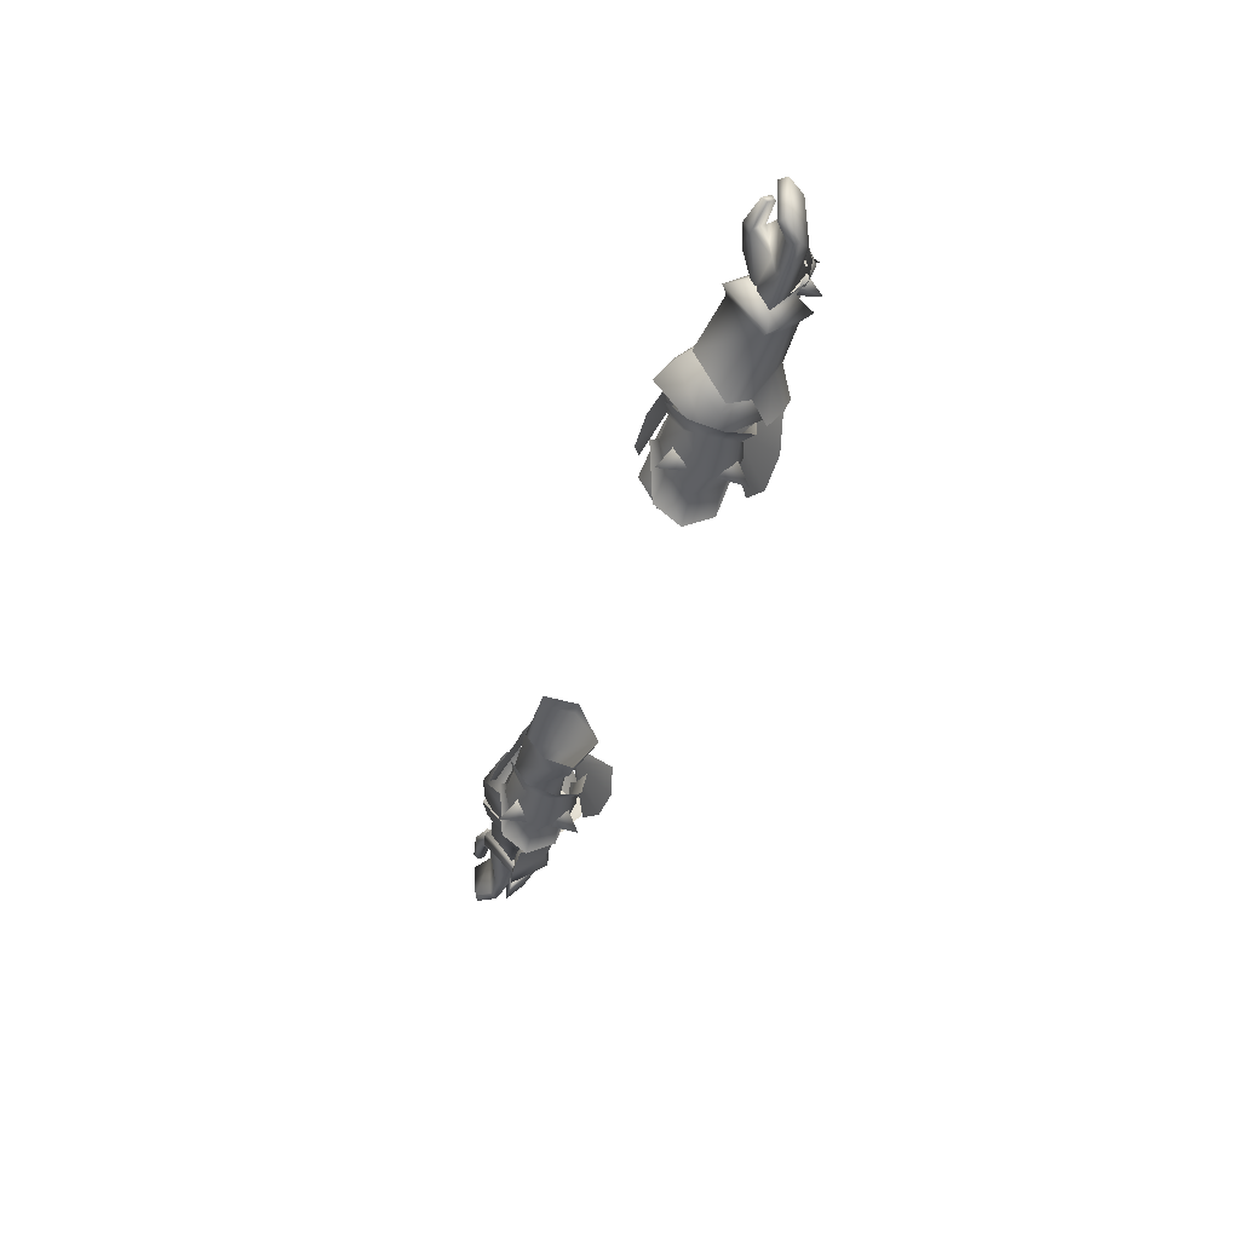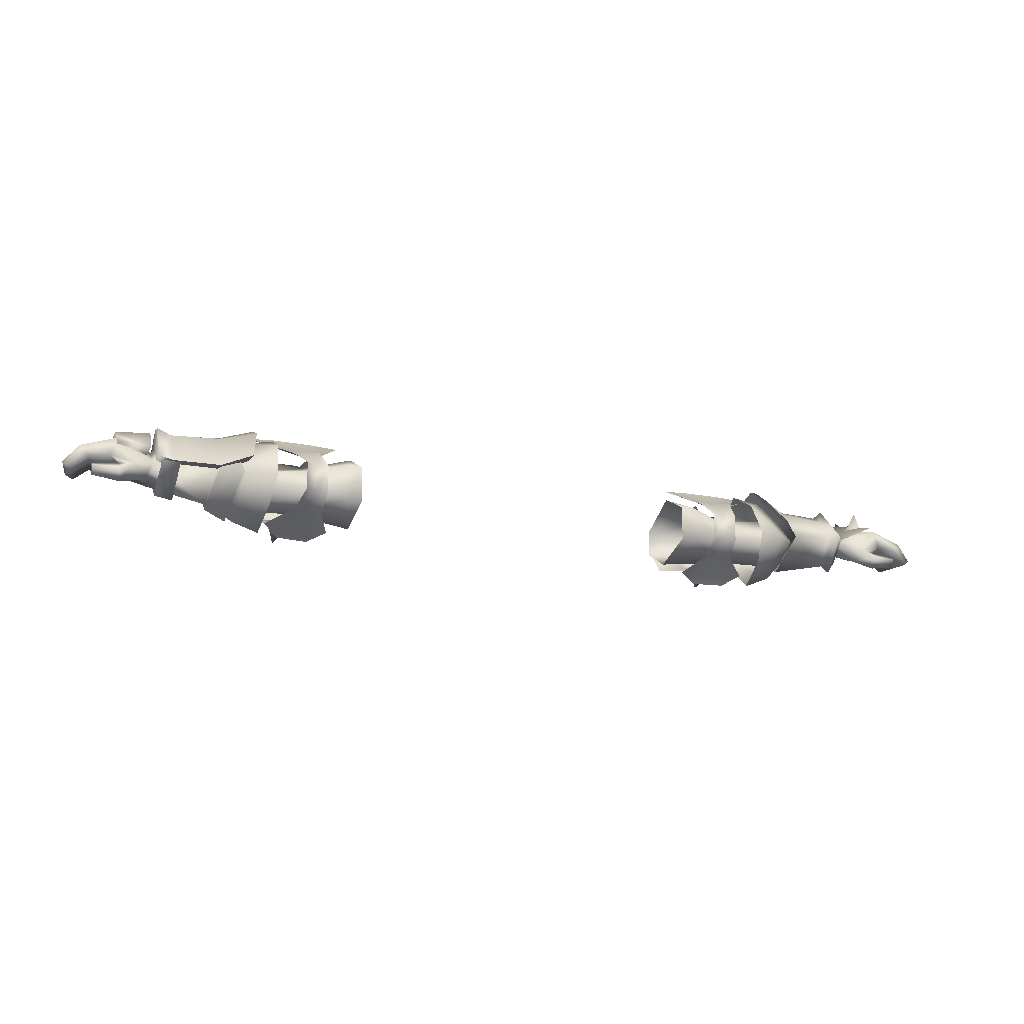
<metadata>
{"format":"obj","ext":"obj","renderer":"f3d","projection":"perspective","resolution":1024,"background":"white","views":[{"elev":-40.6,"azim":73.3,"up":"+Z"},{"elev":-17.8,"azim":-21.3,"up":"+Y"}]}
</metadata>
<code>
g mesh00
v 58.29 34.92 -8.164
v 42.22 38.51 -5.904
v 58.52 40.57 -2.147
v 42.22 38.51 -5.904
v 58.29 34.92 -8.164
v 42.97 33.42 -7.544
v 59.15 30.75 -2.148
v 45.82 30.37 -2.16
v 45.82 30.37 -2.16
v 59.15 30.75 -2.148
v 44.94 32.7 2.742
v 58.77 34.92 3.536
v 44.19 37.96 1.834
v 58.52 40.57 -2.147
v 44.32 39.7 -2.16
v 42.22 38.51 -5.904
f 1 2 3
f 4 5 6
f 6 5 7
f 6 7 8
f 9 10 11
f 11 10 12
f 11 12 13
f 13 12 14
f 13 14 15
f 15 14 16
v 75.13 32.1 3.419
v 79.18 32.19 2.636
v 79.1 30.91 4.07
v 72.77 36.87 2.71
v 71.99 34.76 -1.715
v 75.13 32.1 3.419
v 79.18 32.19 2.636
v 75.13 32.1 3.419
v 71.99 34.76 -1.715
v 79.55 33.05 5.69
v 79.39 34.26 4.216
v 76.68 34.44 5.073
v 80.91 35.75 4.271
v 80.24 39.13 3.88
v 79.1 30.91 4.07
v 79.55 33.05 5.69
v 75.13 32.1 3.419
v 76.68 34.44 5.073
v 72.77 36.87 2.71
v 80.24 39.13 3.88
v 72.34 40.19 -1.487
v 80.24 39.13 3.88
v 80.94 39.92 -0.59
v 79.44 37.44 -5.965
v 72.77 36.71 -6.018
v 79.11 35.33 -5.665
v 77.57 35.6 -0.4009
v 79.18 32.19 2.636
v 79.44 37.44 -5.965
v 83.74 35.44 -5.074
v 79.11 35.33 -5.665
v 80.91 35.75 4.271
v 77.57 35.6 -0.4009
v 79.39 34.26 4.216
v 79.18 32.19 2.636
v 72.88 41.32 -2.069
v 72.77 36.87 2.71
v 79.27 39.9 4.337
v 79.27 39.9 4.337
v 79.19 41.56 -1.982
v 72.88 41.32 -2.069
v 79.27 40.06 -5.912
v 72.77 36.71 -6.018
f 17 18 19
f 20 21 22
f 23 24 25
f 26 27 28
f 28 27 29
f 28 29 30
f 31 32 33
f 33 32 34
f 33 34 35
f 35 34 36
f 35 36 37
f 38 39 37
f 37 39 40
f 37 40 41
f 41 40 42
f 41 42 25
f 25 42 43
f 25 43 44
f 45 46 47
f 47 46 48
f 47 48 49
f 49 48 50
f 49 50 51
f 52 53 54
f 55 56 57
f 57 56 58
f 57 58 59
v 72.88 41.32 -2.069
v 70.85 37.06 5.152
v 72.77 36.87 2.71
v 60.42 41.89 -4.62
v 53.88 42.91 -8.878
v 54.04 45.78 -4.853
v 56.18 34.86 6.75
v 50.88 34.92 7.747
v 51.49 29.76 4.499
v 59.83 41.06 -2.16
v 53.88 42.91 4.558
v 54.06 45.77 0.335
v 72.92 33.03 -0.86
v 57.14 28.07 -2.15
v 60.53 31.8 -2.16
v 59.86 34.92 3.581
v 58.72 39 4.67
v 60.46 41.89 0.265
v 53.88 42.91 4.558
v 54.06 45.77 0.335
v 71.03 44.29 -2.094
v 70.84 36.93 -8.607
v 69.01 41.11 -4.22
v 48.34 30.71 -10.44
v 43.86 30.83 -10.93
v 46.34 28.01 -14.34
v 46.43 33.06 -13.83
v 48.34 39.95 -10.44
v 46.43 37.6 -13.83
v 46.34 42.65 -14.34
v 43.86 39.83 -10.93
v 43.71 29.68 -5.27
v 41.94 28.62 -4.12
v 41.57 31.1 -10.43
v 45.85 30.04 -3.902
v 46.07 28.8 -7.996
v 48.12 29.68 -5.023
v 50.66 31.1 -9.901
v 41.57 39.82 -10.43
v 43.71 41.24 -5.27
v 46.07 42.12 -7.996
v 45.85 40.88 -3.902
v 48.12 41.24 -5.023
v 72.77 36.87 2.71
v 72.92 33.03 -0.86
v 72.77 36.71 -6.018
v 58.38 39 -8.867
v 69.01 41.11 -4.22
v 69.05 36.74 -7.544
v 58.38 39 -8.867
v 58.47 34.92 -11.03
v 59.27 29.74 -2.16
v 60.53 31.8 -2.16
v 60.54 34.92 -7.809
v 54.23 46.9 -2.16
v 54.04 45.78 -4.853
v 53.88 42.91 -8.878
v 69.35 31.58 -0.5083
v 59.27 29.74 -2.16
v 58.47 34.92 -11.03
v 72.77 36.71 -6.018
v 71.15 30.39 -0.5972
v 46.3 30.03 -12.09
v 46.45 35.46 -14.63
v 52.13 35.46 -11.71
v 46.3 40.36 -12.09
v 50.66 39.82 -9.901
v 49.75 42.98 -3.683
v 54.54 40.95 -11.69
v 55.79 35.46 -13.98
v 54.54 30.53 -11.69
v 49.75 28.62 -3.683
v 37.11 30.53 -12.49
v 35.84 35.46 -14.79
v 40.37 35.46 -12.31
v 37.11 40.55 -12.49
v 41.94 42.98 -4.12
v 50.34 41.41 4.499
v 55.62 44.31 -2.15
v 49.81 45.1 -2.148
v 55.97 34.85 -10.63
v 49.81 34.89 -10.47
v 52.1 25.92 -2.148
v 59.27 29.74 -2.16
v 69.35 31.58 -0.5083
v 59.15 34.92 7.017
v 69.08 37.26 3.79
v 69.15 41.25 -0.03521
v 58.72 39 4.67
v 59.86 34.92 3.581
v 59.15 34.92 7.017
v 60.53 31.8 -2.16
v 59.27 29.74 -2.16
v 69.35 31.58 -0.5083
v 69.05 36.74 -7.544
v 69.22 42.78 -2.31
v 69.15 41.25 -0.03521
v 69.08 37.26 3.79
v 60.54 34.92 -7.809
v 59.83 41.06 -2.16
f 60 61 62
f 63 64 65
f 66 67 68
f 69 70 71
f 61 72 62
f 73 74 75
f 76 77 78
f 78 77 79
f 61 60 80
f 80 60 81
f 80 81 82
f 83 84 85
f 85 84 86
f 85 86 83
f 87 88 89
f 89 88 90
f 89 90 87
f 91 92 93
f 94 95 96
f 96 95 97
f 98 99 100
f 100 99 101
f 100 101 102
f 103 104 105
f 64 63 106
f 106 63 107
f 106 107 108
f 109 110 69
f 111 112 110
f 110 112 113
f 110 113 69
f 114 115 116
f 71 114 69
f 69 114 116
f 69 116 109
f 117 118 108
f 108 118 119
f 108 119 106
f 60 120 81
f 81 120 72
f 81 72 121
f 95 122 97
f 97 122 123
f 97 123 124
f 124 123 125
f 124 125 126
f 127 128 126
f 126 128 129
f 126 129 124
f 124 129 130
f 124 130 97
f 97 130 131
f 97 131 96
f 92 132 93
f 93 132 133
f 93 133 134
f 134 133 135
f 134 135 98
f 98 135 136
f 98 136 99
f 67 66 137
f 137 66 138
f 137 138 139
f 139 138 140
f 139 140 141
f 141 140 73
f 141 73 142
f 143 144 145
f 145 144 146
f 145 146 76
f 76 146 147
f 76 147 77
f 70 69 148
f 148 69 149
f 148 149 150
f 150 149 151
f 150 151 152
f 72 61 121
f 121 61 153
f 121 153 81
f 81 153 154
f 81 154 82
f 82 155 80
f 80 155 156
f 80 156 61
f 61 156 157
f 61 157 153
f 94 91 95
f 95 91 93
f 95 93 122
f 122 93 134
f 122 134 123
f 123 134 98
f 123 98 125
f 125 98 100
f 125 100 126
f 126 100 102
f 126 102 127
f 74 73 158
f 158 73 140
f 158 140 159
f 159 140 138
f 159 138 75
f 75 138 66
f 75 66 73
f 73 66 68
f 73 68 142
v -45.82 30.37 -2.16
v -59.15 29.58 -2.149
v -58.29 34.92 -8.164
v -58.77 34.92 4.164
v -59.15 29.58 -2.149
v -44.94 32.7 2.742
v -45.82 30.37 -2.16
v -44.94 32.7 2.742
v -44.19 37.96 1.834
v -58.77 34.92 4.164
v -44.32 39.7 -2.16
v -58.52 41.59 -2.147
v -42.22 38.51 -5.904
v -42.97 33.42 -7.544
v -45.82 30.37 -2.16
f 160 161 162
f 163 164 165
f 165 164 166
f 167 168 169
f 169 168 170
f 169 170 171
f 171 170 172
f 171 172 162
f 162 172 173
f 162 173 174
v -79.09 30.91 4.07
v -79.17 32.19 2.636
v -74.7 32.1 3.419
v -73.46 32.53 -2.118
v -73.13 35.77 2.088
v -72.94 39.38 -2.428
v -72.02 40.42 -2.118
v -72.8 35.99 -6.908
v -73.13 35.77 2.088
v -72.02 40.42 -2.118
v -72.94 39.38 -2.428
v -79.09 30.91 4.07
v -74.7 32.1 3.419
v -76.95 34.44 5.073
v -73.13 35.77 2.088
v -80.51 39.12 3.88
v -72.94 39.38 -2.428
v -80.39 39.2 -1.307
v -79.17 32.19 2.636
v -77.56 35.59 -0.4009
v -73.46 32.53 -2.118
v -79.1 35.33 -5.665
v -72.8 35.99 -6.908
v -79.43 37.43 -5.965
v -72.94 39.38 -2.428
v -80.39 39.2 -1.307
f 175 176 177
f 177 176 178
f 177 178 179
f 180 181 182
f 183 184 185
f 186 187 188
f 188 187 189
f 188 189 190
f 190 189 191
f 190 191 192
f 193 194 195
f 195 194 196
f 195 196 197
f 197 196 198
f 197 198 199
f 199 198 200
v -52.1 25.92 -2.148
v -55.97 34.85 -10.63
v -49.81 34.89 -10.47
v -72.2 43.67 -4.486
v -69.66 42.61 -4.21
v -72.24 36.67 -9.774
v -57.61 34.92 -10.92
v -61.65 35.2 -9.782
v -57.75 43.4 -2.16
v -61.7 35.42 -8.363
v -72.39 36.45 4.908
v -69.74 42.53 -0.2763
v -72.38 43.56 -0.004063
v -53.73 44.75 0.8067
v -55.58 37.82 7.514
v -53.75 46.12 -2.184
v -56.13 38.66 -11.89
v -53.76 45.17 -5.037
v -48.12 29.68 -5.023
v -49.75 28.62 -3.683
v -50.66 31.1 -9.901
v -50.66 39.82 -9.901
v -48.12 41.24 -5.023
v -46.07 42.12 -7.996
v -45.85 40.88 -3.902
v -43.71 41.24 -5.27
v -46.43 37.6 -13.83
v -48.34 39.95 -10.44
v -46.34 42.65 -14.34
v -43.86 39.83 -10.93
v -46.43 33.06 -13.83
v -43.86 30.83 -10.93
v -46.34 28.01 -14.34
v -48.34 30.71 -10.44
v -57.08 34.63 7.403
v -58.51 27.45 -2.147
v -59.86 34.92 3.581
v -57.61 34.92 -10.92
v -60.54 34.92 -7.809
v -60.53 29.79 -2.16
v -45.85 30.04 -3.902
v -46.07 28.8 -7.996
v -43.71 29.68 -5.27
v -41.57 31.1 -10.43
v -57.75 43.4 -2.16
v -57.08 34.63 7.403
v -61.17 41.06 -2.16
v -59.86 34.92 3.581
v -61.52 35.42 3.66
v -73.13 35.77 2.088
v -62.42 30.39 -2.2
v -73.46 32.53 -2.118
v -61.7 35.42 -8.363
v -72.8 35.99 -6.908
v -72.2 43.67 -4.486
v -72.24 36.67 -9.774
v -72.34 43.96 -2.1
v -72.39 36.45 4.908
v -72.38 43.56 -0.004063
v -72.02 40.42 -2.118
v -73.13 35.77 2.088
v -61.52 35.42 3.66
v -56.18 34.86 6.75
v -50.34 41.41 4.499
v -56.29 43.25 -2.15
v -49.81 44.57 -2.148
v -61.17 41.06 -2.16
v -60.54 34.92 -7.809
v -57.75 43.4 -2.16
v -57.61 34.92 -10.92
v -61.65 35.2 -9.782
v -57.61 34.92 -10.92
v -62.41 29.32 -2.16
v -58.51 27.45 -2.147
v -57.08 34.63 7.403
v -61.21 35.2 5.069
v -57.75 43.4 -2.16
v -61.7 35.42 -8.363
v -72.8 35.99 -6.908
v -72.39 36.45 4.908
v -72.24 36.67 -9.774
v -69.62 36.19 4.094
v -69.48 36.33 -9.052
v -61.14 35.82 5.634
v -61.54 35.73 -10.13
v -55.58 37.82 7.514
v -56.13 38.66 -11.89
v -69.62 36.19 4.094
v -61.14 35.82 5.634
v -60.65 42.89 0.1517
v -55.58 37.82 7.514
v -53.73 44.75 0.8067
v -68.28 36.29 -8.363
v -68.49 30.44 -2.2
v -71.43 36.86 -8.344
v -71.92 31 -2.118
v -71.53 36.64 3.524
v -68.23 36.29 3.66
v -46.3 30.56 -12.09
v -46.45 35.46 -14.63
v -40.37 35.46 -12.31
v -46.3 40.36 -12.09
v -41.57 39.82 -10.43
v -54.54 30.53 -11.69
v -55.79 35.46 -13.98
v -52.13 35.46 -11.71
v -54.54 40.55 -11.69
v -49.75 42.98 -3.683
v -53.76 45.17 -5.037
v -56.13 38.66 -11.89
v -60.56 42.9 -4.666
v -61.54 35.73 -10.13
v -69.48 36.33 -9.052
v -57.14 27.59 -2.15
v -51.49 29.76 4.499
v -50.88 34.92 7.747
v -61.7 35.42 -8.363
v -62.42 30.39 -2.2
v -61.52 35.42 3.66
v -41.94 42.98 -4.12
v -37.11 40.55 -12.49
v -35.84 35.46 -14.79
v -37.11 30.53 -12.49
v -41.94 28.62 -4.12
v -60.54 34.92 -7.809
v -60.53 29.79 -2.16
v -59.86 34.92 3.581
v -61.17 41.06 -2.16
f 201 202 203
f 204 205 206
f 207 208 209
f 209 208 210
f 211 212 213
f 214 215 216
f 216 215 217
f 216 217 218
f 219 220 221
f 222 223 224
f 224 223 225
f 224 225 226
f 227 228 229
f 229 228 230
f 229 230 227
f 231 232 233
f 233 232 234
f 233 234 231
f 235 236 237
f 238 239 236
f 236 239 240
f 236 240 237
f 241 242 243
f 243 242 244
f 245 246 247
f 247 246 248
f 249 250 251
f 251 250 252
f 251 252 253
f 253 252 254
f 255 256 257
f 257 256 258
f 257 258 259
f 260 261 262
f 263 264 265
f 265 264 266
f 267 268 269
f 269 268 270
f 271 272 273
f 272 274 273
f 273 274 275
f 273 275 276
f 262 277 260
f 260 277 278
f 260 278 279
f 280 281 282
f 282 281 283
f 282 283 284
f 284 283 285
f 284 285 286
f 286 285 287
f 211 288 212
f 212 288 289
f 212 289 290
f 290 289 291
f 290 291 292
f 293 294 295
f 295 294 296
f 295 296 297
f 297 296 294
f 297 294 298
f 298 294 293
f 242 299 244
f 244 299 300
f 244 300 301
f 301 300 302
f 301 302 303
f 220 304 221
f 221 304 305
f 221 305 306
f 306 305 307
f 306 307 222
f 222 307 308
f 222 308 223
f 309 310 311
f 311 310 312
f 311 312 205
f 205 312 313
f 205 313 206
f 202 201 314
f 314 201 315
f 314 315 263
f 263 315 316
f 263 316 264
f 317 271 318
f 318 271 273
f 318 273 319
f 319 273 276
f 319 276 209
f 209 276 275
f 320 321 303
f 303 321 322
f 303 322 301
f 301 322 323
f 301 323 244
f 244 323 324
f 244 324 243
f 241 219 242
f 242 219 221
f 242 221 299
f 299 221 306
f 299 306 300
f 300 306 222
f 300 222 302
f 302 222 224
f 302 224 303
f 303 224 226
f 303 226 320
f 266 203 265
f 265 203 202
f 265 202 325
f 325 202 314
f 325 314 326
f 326 314 263
f 326 263 327
f 327 263 265
f 327 265 328
f 328 265 325
v -80.13 37.65 -8.299
v -80.18 41.25 1.292
v -80.13 41.09 -4.45
v -80.51 39.12 3.88
v -81.18 35.75 4.271
v -76.95 34.44 5.073
v -74.04 37.48 -8.351
v -73.76 41.92 -4.7
v -74.02 38.07 4.992
v -73.79 41.98 1.067
v -80.14 38.05 5.731
v -74.04 37.48 -8.351
v -74.02 38.07 4.992
v -74.04 37.48 -8.351
v -80.13 37.65 -8.299
v -73.76 41.92 -4.7
v -80.13 41.09 -4.45
v -80.18 41.25 1.292
v -80.14 38.05 5.731
v -74.02 38.07 4.992
v -73.79 41.98 1.067
v -87.94 32.83 3.132
v -86.49 33.01 -4.281
v -85.03 35.21 3.865
v -84.2 31.75 3.481
v -84.25 33.26 4.592
v -84.28 32.65 2.701
v -84.33 33.99 3.527
v -79.66 34.25 4.216
v -84.33 33.99 3.527
v -79.54 33.05 5.69
v -84.25 33.26 4.592
v -89.38 33.91 2.538
v -87.94 32.83 3.132
v -86.61 37.26 3.117
v -85.03 35.21 3.865
v -87.94 33.79 -4.521
v -87.94 32.83 3.132
v -86.49 33.01 -4.281
v -79.1 35.33 -5.665
v -83.74 35.43 -5.074
v -84.83 36.89 -5.347
v -87.94 33.79 -4.521
v -89.38 33.91 2.538
v -84.28 32.65 2.701
v -84.33 33.99 3.527
v -79.66 34.25 4.216
v -81.18 35.75 4.271
v -79.09 30.91 4.07
v -84.2 31.75 3.481
v -80.39 39.2 -1.307
v -79.43 37.43 -5.965
v -81.18 35.75 4.271
v -77.56 35.59 -0.4009
v -79.66 34.25 4.216
v -79.17 32.19 2.636
v -84.28 32.65 2.701
v -79.09 30.91 4.07
v -84.2 31.75 3.481
f 329 330 331
f 332 333 334
f 335 336 337
f 337 336 338
f 330 329 339
f 339 329 340
f 339 340 341
f 342 343 344
f 344 343 345
f 344 345 346
f 347 348 346
f 346 348 349
f 346 349 344
f 350 351 352
f 353 354 355
f 355 354 356
f 357 358 359
f 359 358 360
f 361 362 363
f 363 362 364
f 363 364 333
f 361 365 366
f 366 365 367
f 368 369 370
f 371 372 370
f 370 372 363
f 373 374 375
f 376 357 334
f 334 357 359
f 334 359 377
f 377 359 360
f 377 360 378
f 333 332 363
f 363 332 379
f 363 379 370
f 370 379 380
f 370 380 368
f 365 370 351
f 351 370 369
f 351 369 352
f 352 369 368
f 352 368 381
f 381 368 382
f 381 382 383
f 383 382 384
f 383 384 385
f 385 384 386
f 385 386 387
v -36.72 39.11 4.986
v -33.99 39.05 4.932
v -34.28 42.89 -2.696
v -44.19 37.96 1.834
v -44.94 32.7 2.742
v -36.62 32.39 5.187
v -54.11 45.61 -5.123
v -47 41.8 0.8397
v -44.23 41.33 -0.1232
v -45.82 30.37 -2.16
v -42.97 33.42 -7.544
v -36.1 32.55 -9.155
v -36.16 38 -9.723
v -45.82 30.37 -2.16
v -33.92 29.29 -4.22
v -33.83 32.3 5.168
v -41.02 41.95 0.06952
v -36.12 46 -6.204
v -40.95 47.23 -8.698
v -48.29 47.04 -8.118
v -47.53 42.86 0.01038
v -43.08 37.7 5.456
v -44.76 43.19 -2.679
v -38.24 28.06 -4.157
v -43.5 30.98 0.9345
v -41.68 26.36 -5.936
v -47.83 26.36 -5.106
v -33.63 37.96 -9.869
v -33.14 32.57 -9.301
v -33.92 29.29 -4.22
v -42.22 38.51 -5.904
v -44.32 39.7 -2.16
v -40.75 30.17 1.347
v -40.78 32.81 5.872
v -43.08 33.22 5.456
v -40.78 38.11 5.872
v -40.9 42.94 -0.9873
v -45.11 38.11 6.75
v -45.11 32.81 6.75
v -46.16 30.17 2.233
v -50.79 28.06 -2.496
f 388 389 390
f 391 392 393
f 394 395 396
f 397 398 399
f 399 398 400
f 392 401 393
f 393 401 402
f 393 402 403
f 396 404 405
f 405 406 396
f 396 406 407
f 396 407 394
f 408 409 410
f 411 412 413
f 413 412 414
f 390 415 400
f 400 415 416
f 400 416 399
f 399 416 417
f 399 417 397
f 398 418 400
f 400 418 419
f 400 419 390
f 390 419 391
f 390 391 388
f 388 391 393
f 388 393 389
f 389 393 403
f 411 420 412
f 412 420 421
f 412 421 422
f 422 421 423
f 422 423 409
f 409 423 424
f 409 424 410
f 408 425 409
f 409 425 426
f 409 426 422
f 422 426 427
f 422 427 412
f 412 427 428
f 412 428 414
v 42.97 33.42 -7.544
v 36.1 32.55 -9.155
v 36.16 38 -9.723
v 33.99 39.05 4.932
v 36.72 39.11 4.986
v 34.28 42.89 -2.696
v 40.9 42.94 -0.9873
v 43.08 37.7 5.456
v 44.76 43.19 -2.679
v 50.79 28.06 -2.496
v 43.5 30.98 0.9345
v 47.83 26.36 -5.106
v 41.68 26.36 -5.936
v 45.82 30.37 -2.16
v 36.62 32.39 5.187
v 33.83 32.3 5.168
v 33.92 29.29 -4.22
v 47 41.8 0.8397
v 54.11 45.61 -5.123
v 44.23 41.33 -0.1232
v 48.29 47.04 -8.118
v 40.95 47.23 -8.698
v 36.12 46 -6.204
v 41.02 41.95 0.06952
v 46.16 30.17 2.233
v 45.11 32.81 6.75
v 43.08 33.22 5.456
v 45.11 38.11 6.75
v 47.53 42.86 0.01038
v 40.78 38.11 5.872
v 40.78 32.81 5.872
v 40.75 30.17 1.347
v 38.24 28.06 -4.157
v 33.92 29.29 -4.22
v 33.14 32.57 -9.301
v 33.63 37.96 -9.869
v 45.82 30.37 -2.16
v 44.94 32.7 2.742
v 44.19 37.96 1.834
v 44.32 39.7 -2.16
v 42.22 38.51 -5.904
f 429 430 431
f 432 433 434
f 435 436 437
f 438 439 440
f 440 439 441
f 430 429 442
f 433 432 443
f 443 432 444
f 443 444 445
f 446 447 448
f 448 447 449
f 449 450 448
f 448 450 451
f 448 451 452
f 438 453 439
f 439 453 454
f 439 454 455
f 455 454 456
f 455 456 436
f 436 456 457
f 436 457 437
f 435 458 436
f 436 458 459
f 436 459 455
f 455 459 460
f 455 460 439
f 439 460 461
f 439 461 441
f 442 462 430
f 430 462 463
f 430 463 431
f 431 463 464
f 431 464 434
f 445 465 443
f 443 465 466
f 443 466 433
f 433 466 467
f 433 467 434
f 434 467 468
f 434 468 431
f 431 468 469
f 431 469 429
v 79.18 32.19 2.636
v 84.21 31.76 3.481
v 79.1 30.91 4.07
v 89.38 33.92 2.538
v 85.03 35.21 3.865
v 87.95 32.83 3.132
v 89.38 33.92 2.538
v 87.95 32.83 3.132
v 87.94 33.79 -4.521
v 86.5 33.01 -4.281
v 83.74 35.44 -5.074
v 85.03 35.21 3.865
v 80.91 35.75 4.271
v 84.29 32.65 2.701
v 84.34 33.99 3.527
v 84.21 31.76 3.481
v 84.26 33.27 4.592
v 79.1 30.91 4.07
v 84.21 31.76 3.481
v 79.55 33.05 5.69
v 84.26 33.27 4.592
v 79.39 34.26 4.216
v 84.34 33.99 3.527
v 79.39 34.26 4.216
v 77.69 40.63 -2.198
v 77.69 39.28 -5.607
v 76.63 43.29 -5.216
v 74.52 39.03 -3.903
v 77.69 40.63 -2.198
v 77.65 40.63 -0.6618
v 74.47 38.77 1.042
v 76.59 43.29 2.356
v 77.65 39.28 2.747
v 77.65 40.63 -0.6618
v 79.27 39.9 4.337
v 79.96 40.69 -1.944
v 79.19 41.56 -1.982
v 79.27 40.06 -5.912
v 86.62 37.26 3.117
v 87.94 33.79 -4.521
v 84.84 36.89 -5.347
v 80.91 35.75 4.271
v 80.24 39.13 3.88
v 80.94 39.92 -0.59
v 79.44 37.44 -5.965
f 470 471 472
f 473 474 475
f 476 477 478
f 478 477 479
f 480 481 482
f 483 484 485
f 485 484 486
f 487 488 489
f 489 488 490
f 489 490 491
f 491 490 492
f 471 470 483
f 483 470 493
f 483 493 484
f 494 495 496
f 496 495 497
f 496 497 498
f 499 500 501
f 501 500 502
f 501 502 503
f 504 505 506
f 506 505 507
f 474 473 508
f 508 473 509
f 508 509 510
f 510 509 479
f 510 479 480
f 480 479 477
f 480 477 481
f 511 474 512
f 512 474 508
f 512 508 513
f 513 508 510
f 513 510 514
f 514 510 480
v -72.38 43.56 -0.004063
v -69.78 43.1 -2.111
v -72.34 43.96 -2.1
v -72.2 43.67 -4.486
v -69.74 42.53 -0.2763
v -60.65 42.89 0.1517
v -60.41 43.81 -2.166
v -53.73 44.75 0.8067
v -53.75 46.12 -2.184
v -53.76 45.17 -5.037
v -60.56 42.9 -4.666
v -69.66 42.61 -4.21
f 515 516 517
f 517 516 518
f 515 519 516
f 516 519 520
f 516 520 521
f 521 520 522
f 521 522 523
f 523 524 521
f 521 524 525
f 521 525 516
f 516 525 526
f 516 526 518
v 60.42 41.89 -4.62
v 69.22 42.78 -2.31
v 69.01 41.11 -4.22
v 60.92 43.15 -2.292
v 54.04 45.78 -4.853
v 54.23 46.9 -2.16
v 54.06 45.77 0.335
v 60.46 41.89 0.265
v 69.15 41.25 -0.03521
f 527 528 529
f 528 527 530
f 530 527 531
f 530 531 532
f 532 533 530
f 530 533 534
f 530 534 528
f 528 534 535

</code>
